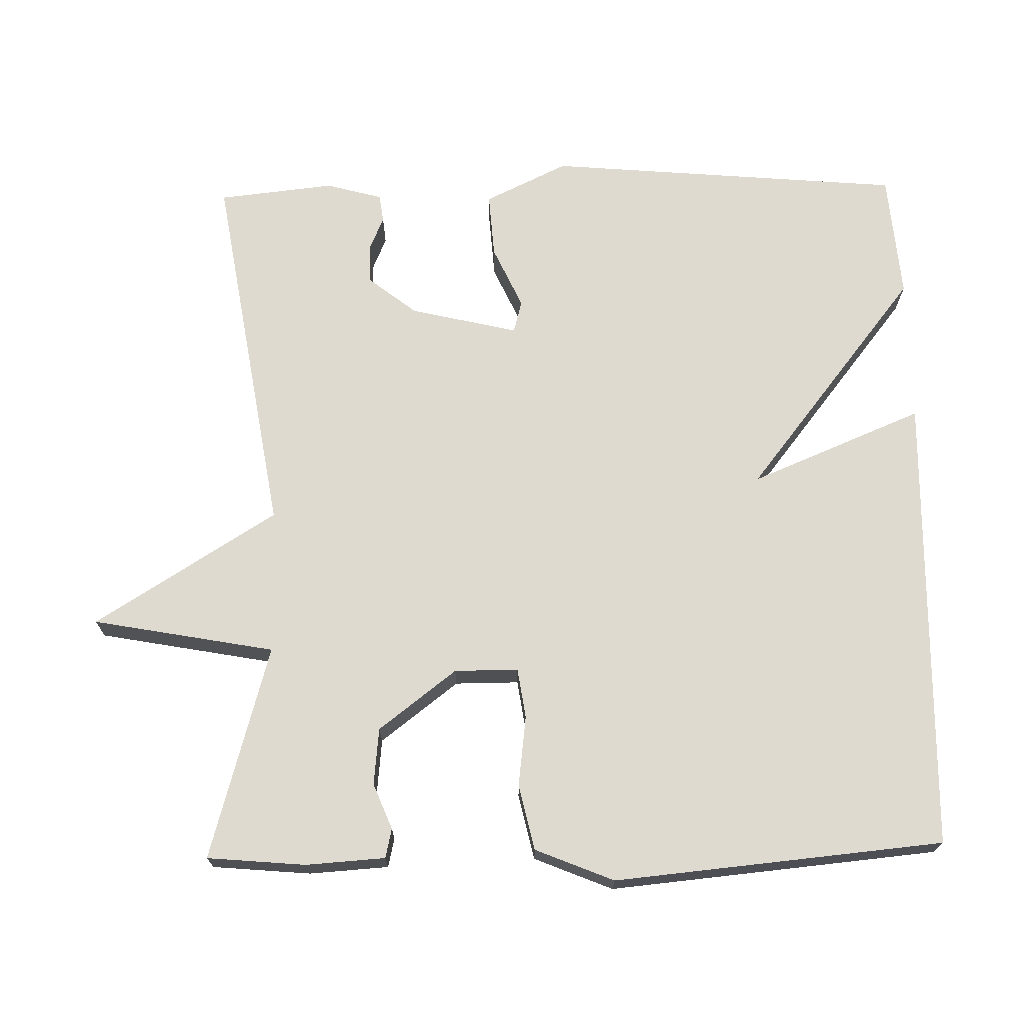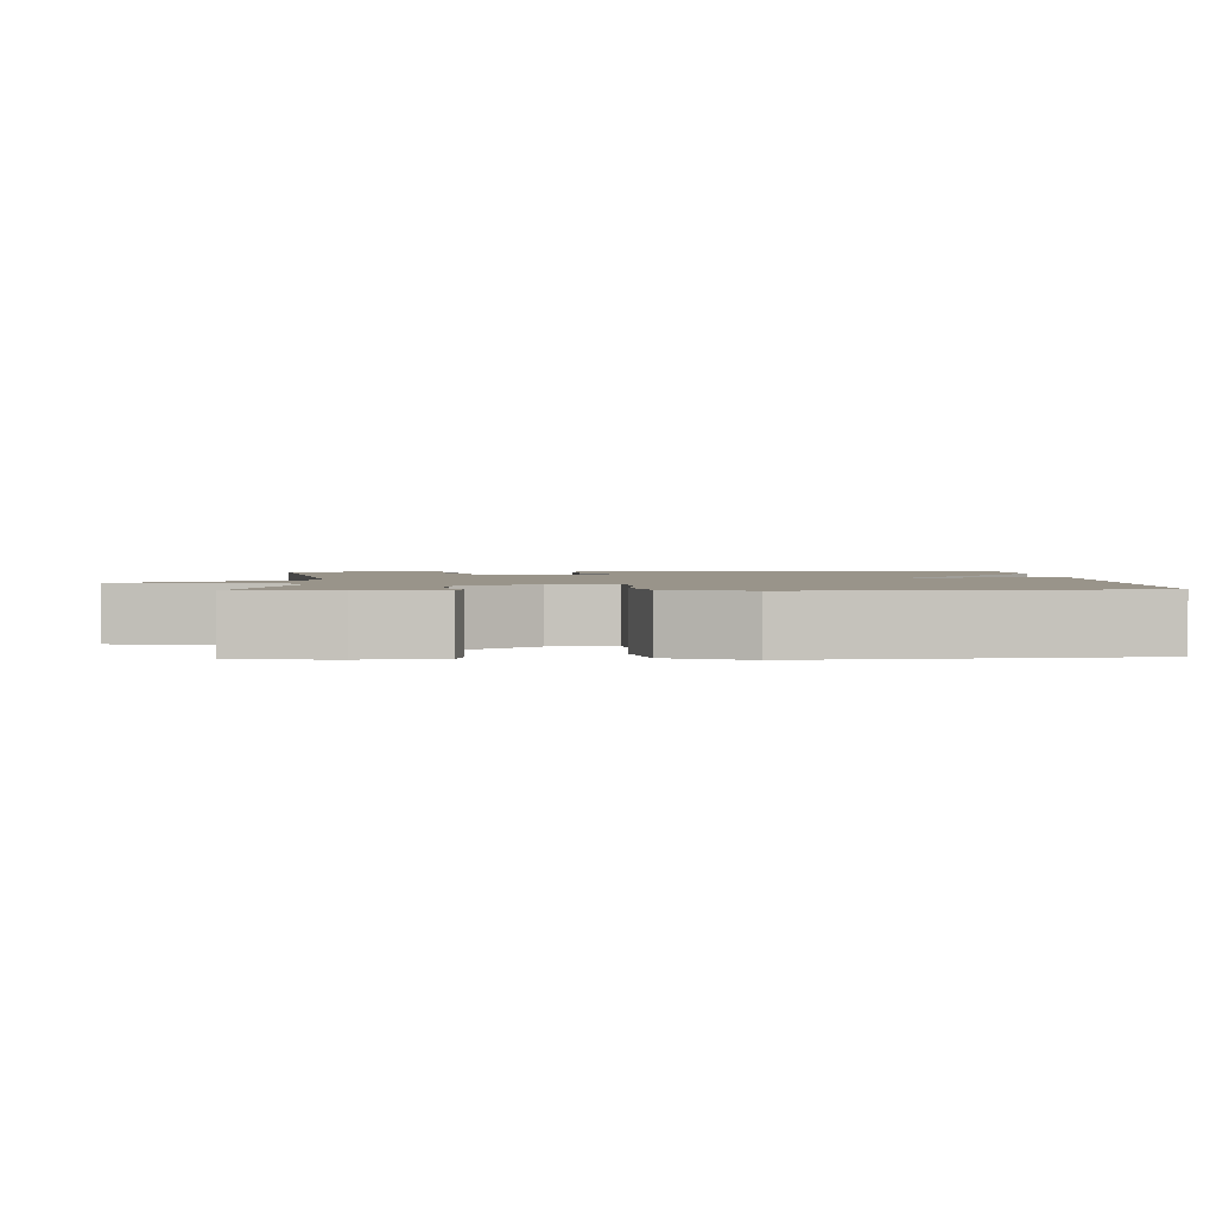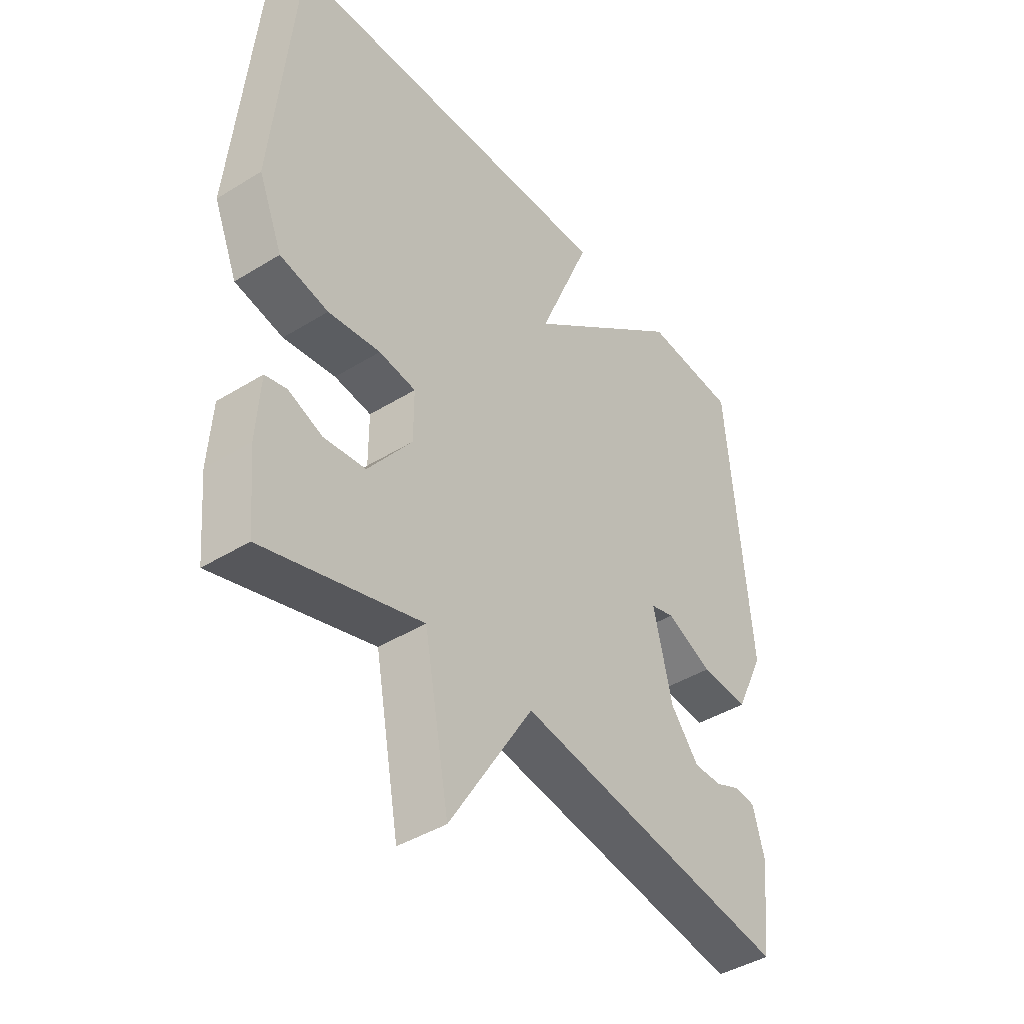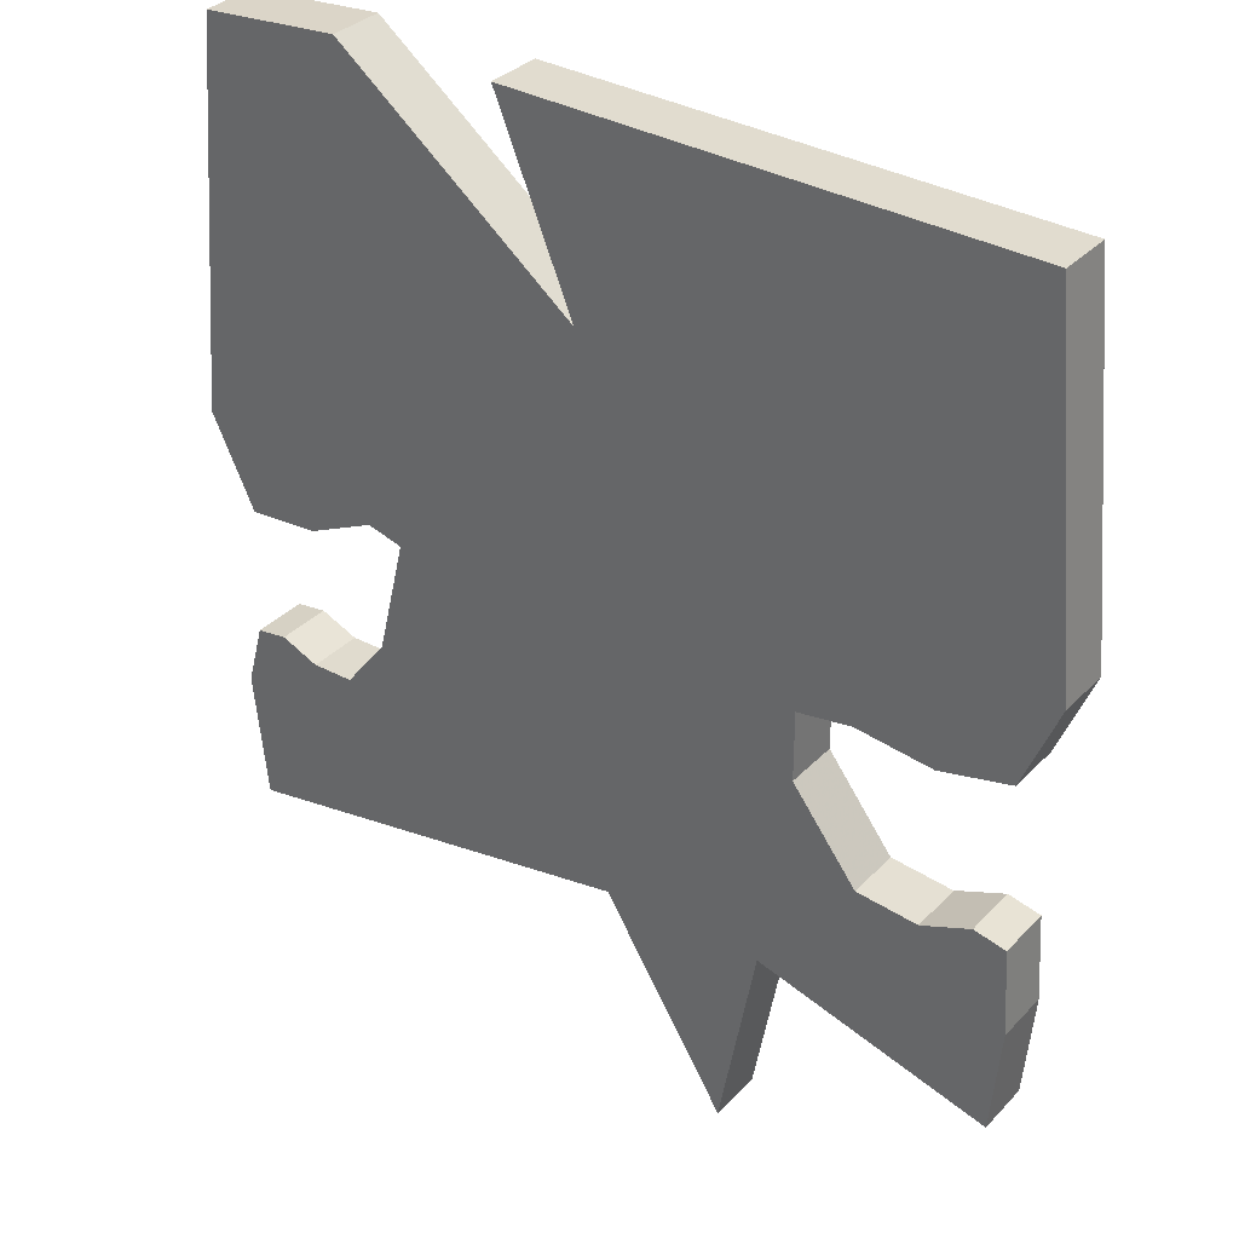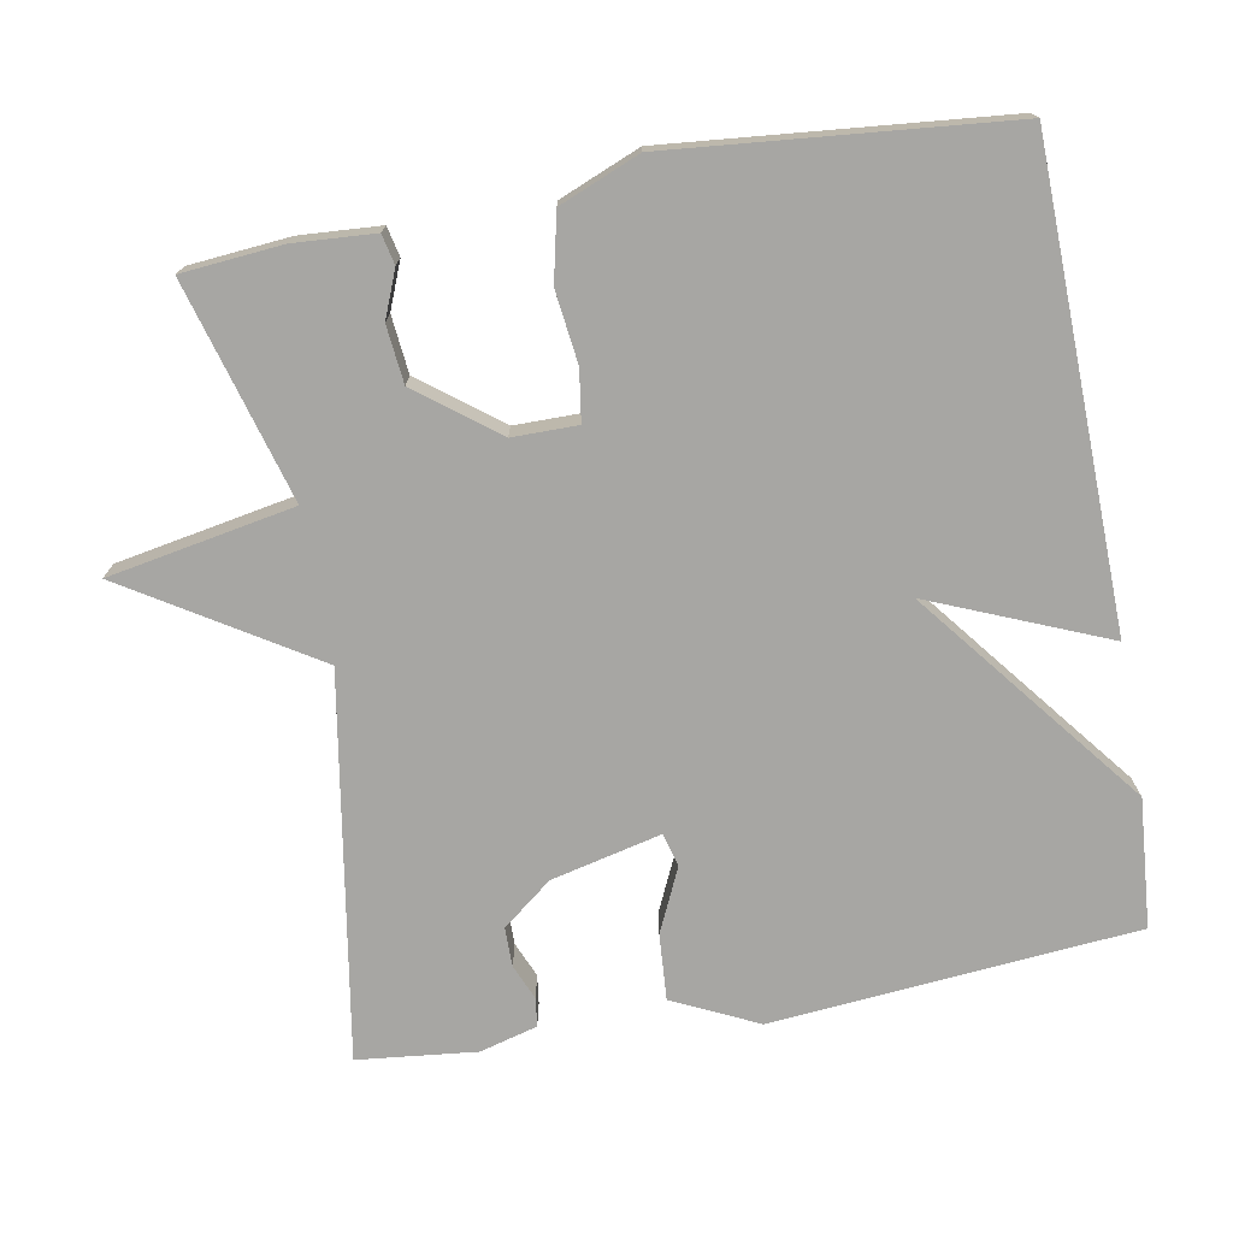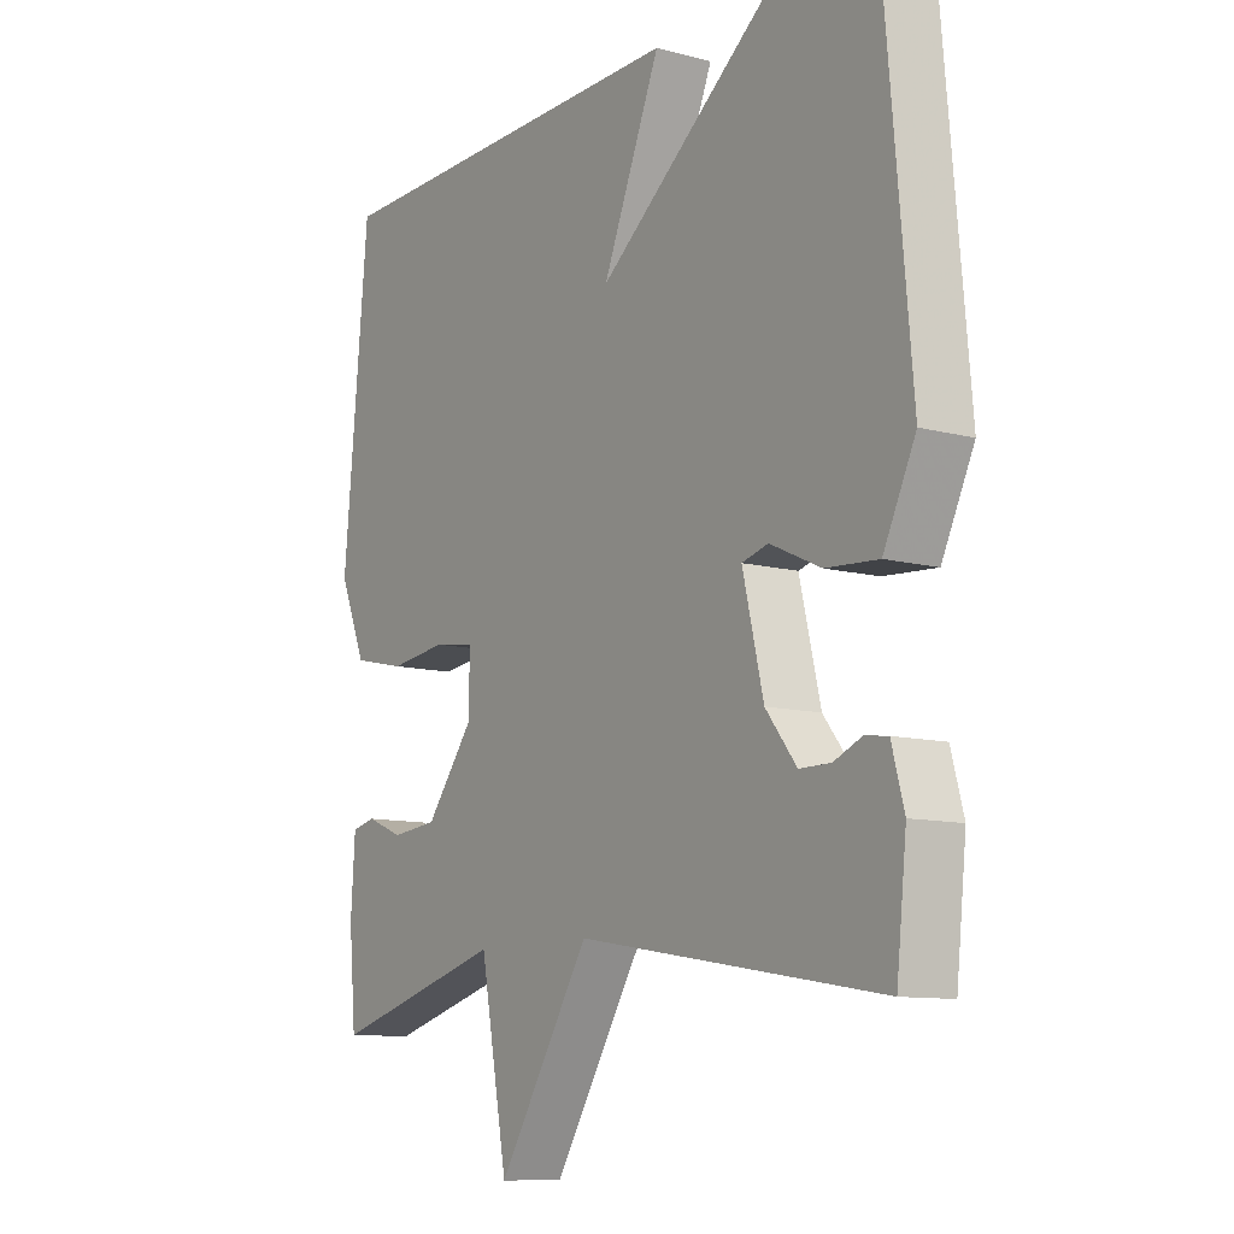
<metadata>
{"format":"obj","ext":"obj","renderer":"f3d","projection":"perspective","resolution":1024,"background":"white","views":[{"elev":70.8,"azim":-91.2,"up":"+Y"},{"elev":1.9,"azim":-93.0,"up":"+Y"},{"elev":-42.2,"azim":-53.4,"up":"+Z"},{"elev":33.5,"azim":-143.9,"up":"+Z"},{"elev":-74.2,"azim":-79.8,"up":"+Y"},{"elev":-10.5,"azim":56.1,"up":"+Z"}]}
</metadata>
<code>
v 0.5 0.07 -0.5
v -0.009 0.07 -0.417
v -0.163 0.07 -0.665
v -0.209 0.07 -0.417
v -0.5 0.07 -0.5
v -0.512 0.07 -0.366
v -0.505 0.07 -0.258
v -0.465 0.07 -0.249
v -0.403 0.07 -0.274
v -0.326 0.07 -0.266
v -0.245 0.07 -0.16
v -0.245 0.07 -0.073
v -0.313 0.07 -0.063
v -0.409 0.07 -0.075
v -0.498 0.07 -0.055
v -0.542 0.07 0.052
v -0.5 0.07 0.5
v 0.128 0.07 0.514
v 0.031 0.07 0.279
v 0.328 0.07 0.514
v 0.5 0.07 0.5
v 0.543 0.07 0.013
v 0.489 0.07 -0.1
v 0.401 0.07 -0.094
v 0.316 0.07 -0.055
v 0.272 0.07 -0.067
v 0.307 0.07 -0.214
v 0.359 0.07 -0.28
v 0.411 0.07 -0.28
v 0.458 0.07 -0.26
v 0.496 0.07 -0.265
v 0.517 0.07 -0.342
v 0.5 0 -0.5
v -0.009 0 -0.417
v -0.163 0 -0.665
v -0.209 0 -0.417
v -0.5 0 -0.5
v -0.512 0 -0.366
v -0.505 0 -0.258
v -0.465 0 -0.249
v -0.403 0 -0.274
v -0.326 0 -0.266
v -0.245 0 -0.16
v -0.245 0 -0.073
v -0.313 0 -0.063
v -0.409 0 -0.075
v -0.498 0 -0.055
v -0.542 0 0.052
v -0.5 0 0.5
v 0.128 0 0.514
v 0.031 0 0.279
v 0.328 0 0.514
v 0.5 0 0.5
v 0.543 0 0.013
v 0.489 0 -0.1
v 0.401 0 -0.094
v 0.316 0 -0.055
v 0.272 0 -0.067
v 0.307 0 -0.214
v 0.359 0 -0.28
v 0.411 0 -0.28
v 0.458 0 -0.26
v 0.496 0 -0.265
v 0.517 0 -0.342
f 31 32 1
f 30 31 1
f 29 30 1
f 28 29 1 2
f 27 28 2
f 26 27 2
f 23 24 25
f 22 23 25
f 21 22 25
f 20 21 25
f 19 20 25
f 19 25 26
f 17 18 19
f 16 17 19
f 15 16 19
f 14 15 19
f 13 14 19
f 12 13 19 26
f 11 12 26 2
f 7 8 9
f 6 7 9
f 5 6 9
f 4 5 9
f 4 9 10
f 11 2 3 4
f 4 10 11
f 33 64 63
f 33 63 62
f 33 62 61
f 34 33 61 60
f 34 60 59
f 34 59 58
f 57 56 55
f 57 55 54
f 57 54 53
f 57 53 52
f 57 52 51
f 58 57 51
f 51 50 49
f 51 49 48
f 51 48 47
f 51 47 46
f 51 46 45
f 58 51 45 44
f 34 58 44 43
f 41 40 39
f 41 39 38
f 41 38 37
f 41 37 36
f 42 41 36
f 36 35 34 43
f 43 42 36
f 1 33 34 2
f 2 34 35 3
f 3 35 36 4
f 4 36 37 5
f 5 37 38 6
f 6 38 39 7
f 7 39 40 8
f 8 40 41 9
f 9 41 42 10
f 10 42 43 11
f 11 43 44 12
f 12 44 45 13
f 13 45 46 14
f 14 46 47 15
f 15 47 48 16
f 16 48 49 17
f 17 49 50 18
f 18 50 51 19
f 19 51 52 20
f 20 52 53 21
f 21 53 54 22
f 22 54 55 23
f 23 55 56 24
f 24 56 57 25
f 25 57 58 26
f 26 58 59 27
f 27 59 60 28
f 28 60 61 29
f 29 61 62 30
f 30 62 63 31
f 31 63 64 32
f 32 64 33 1

</code>
